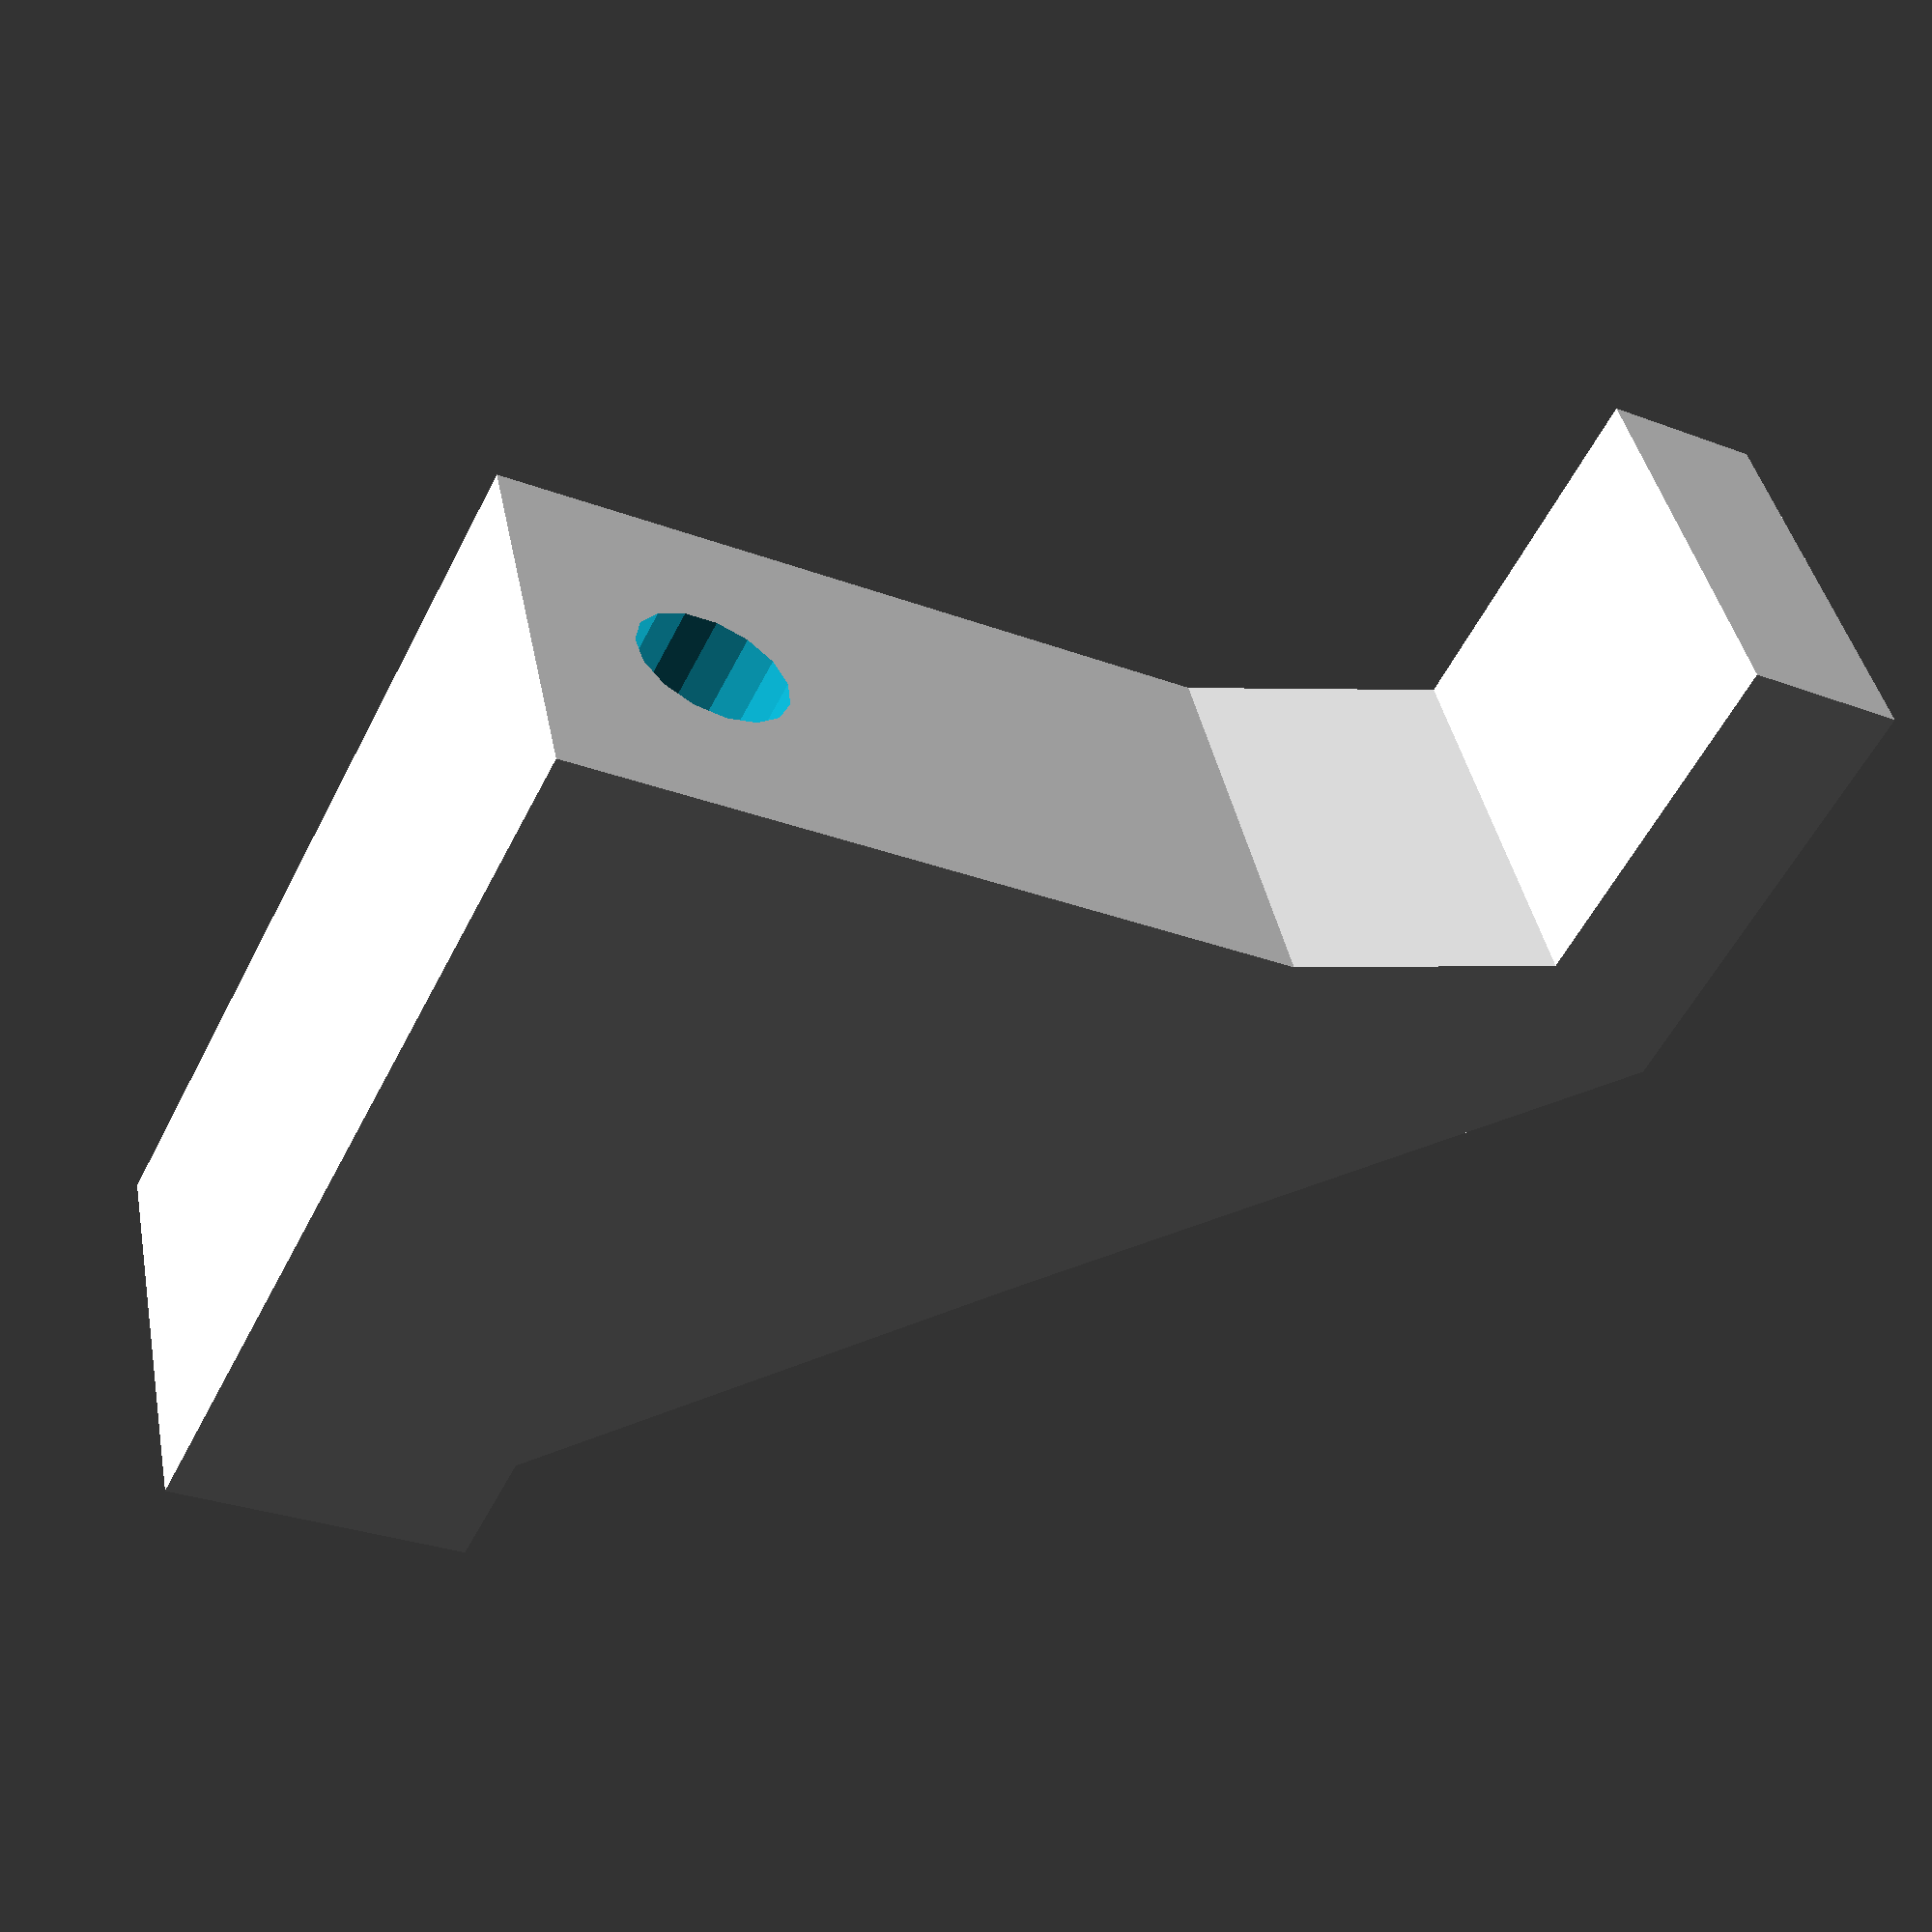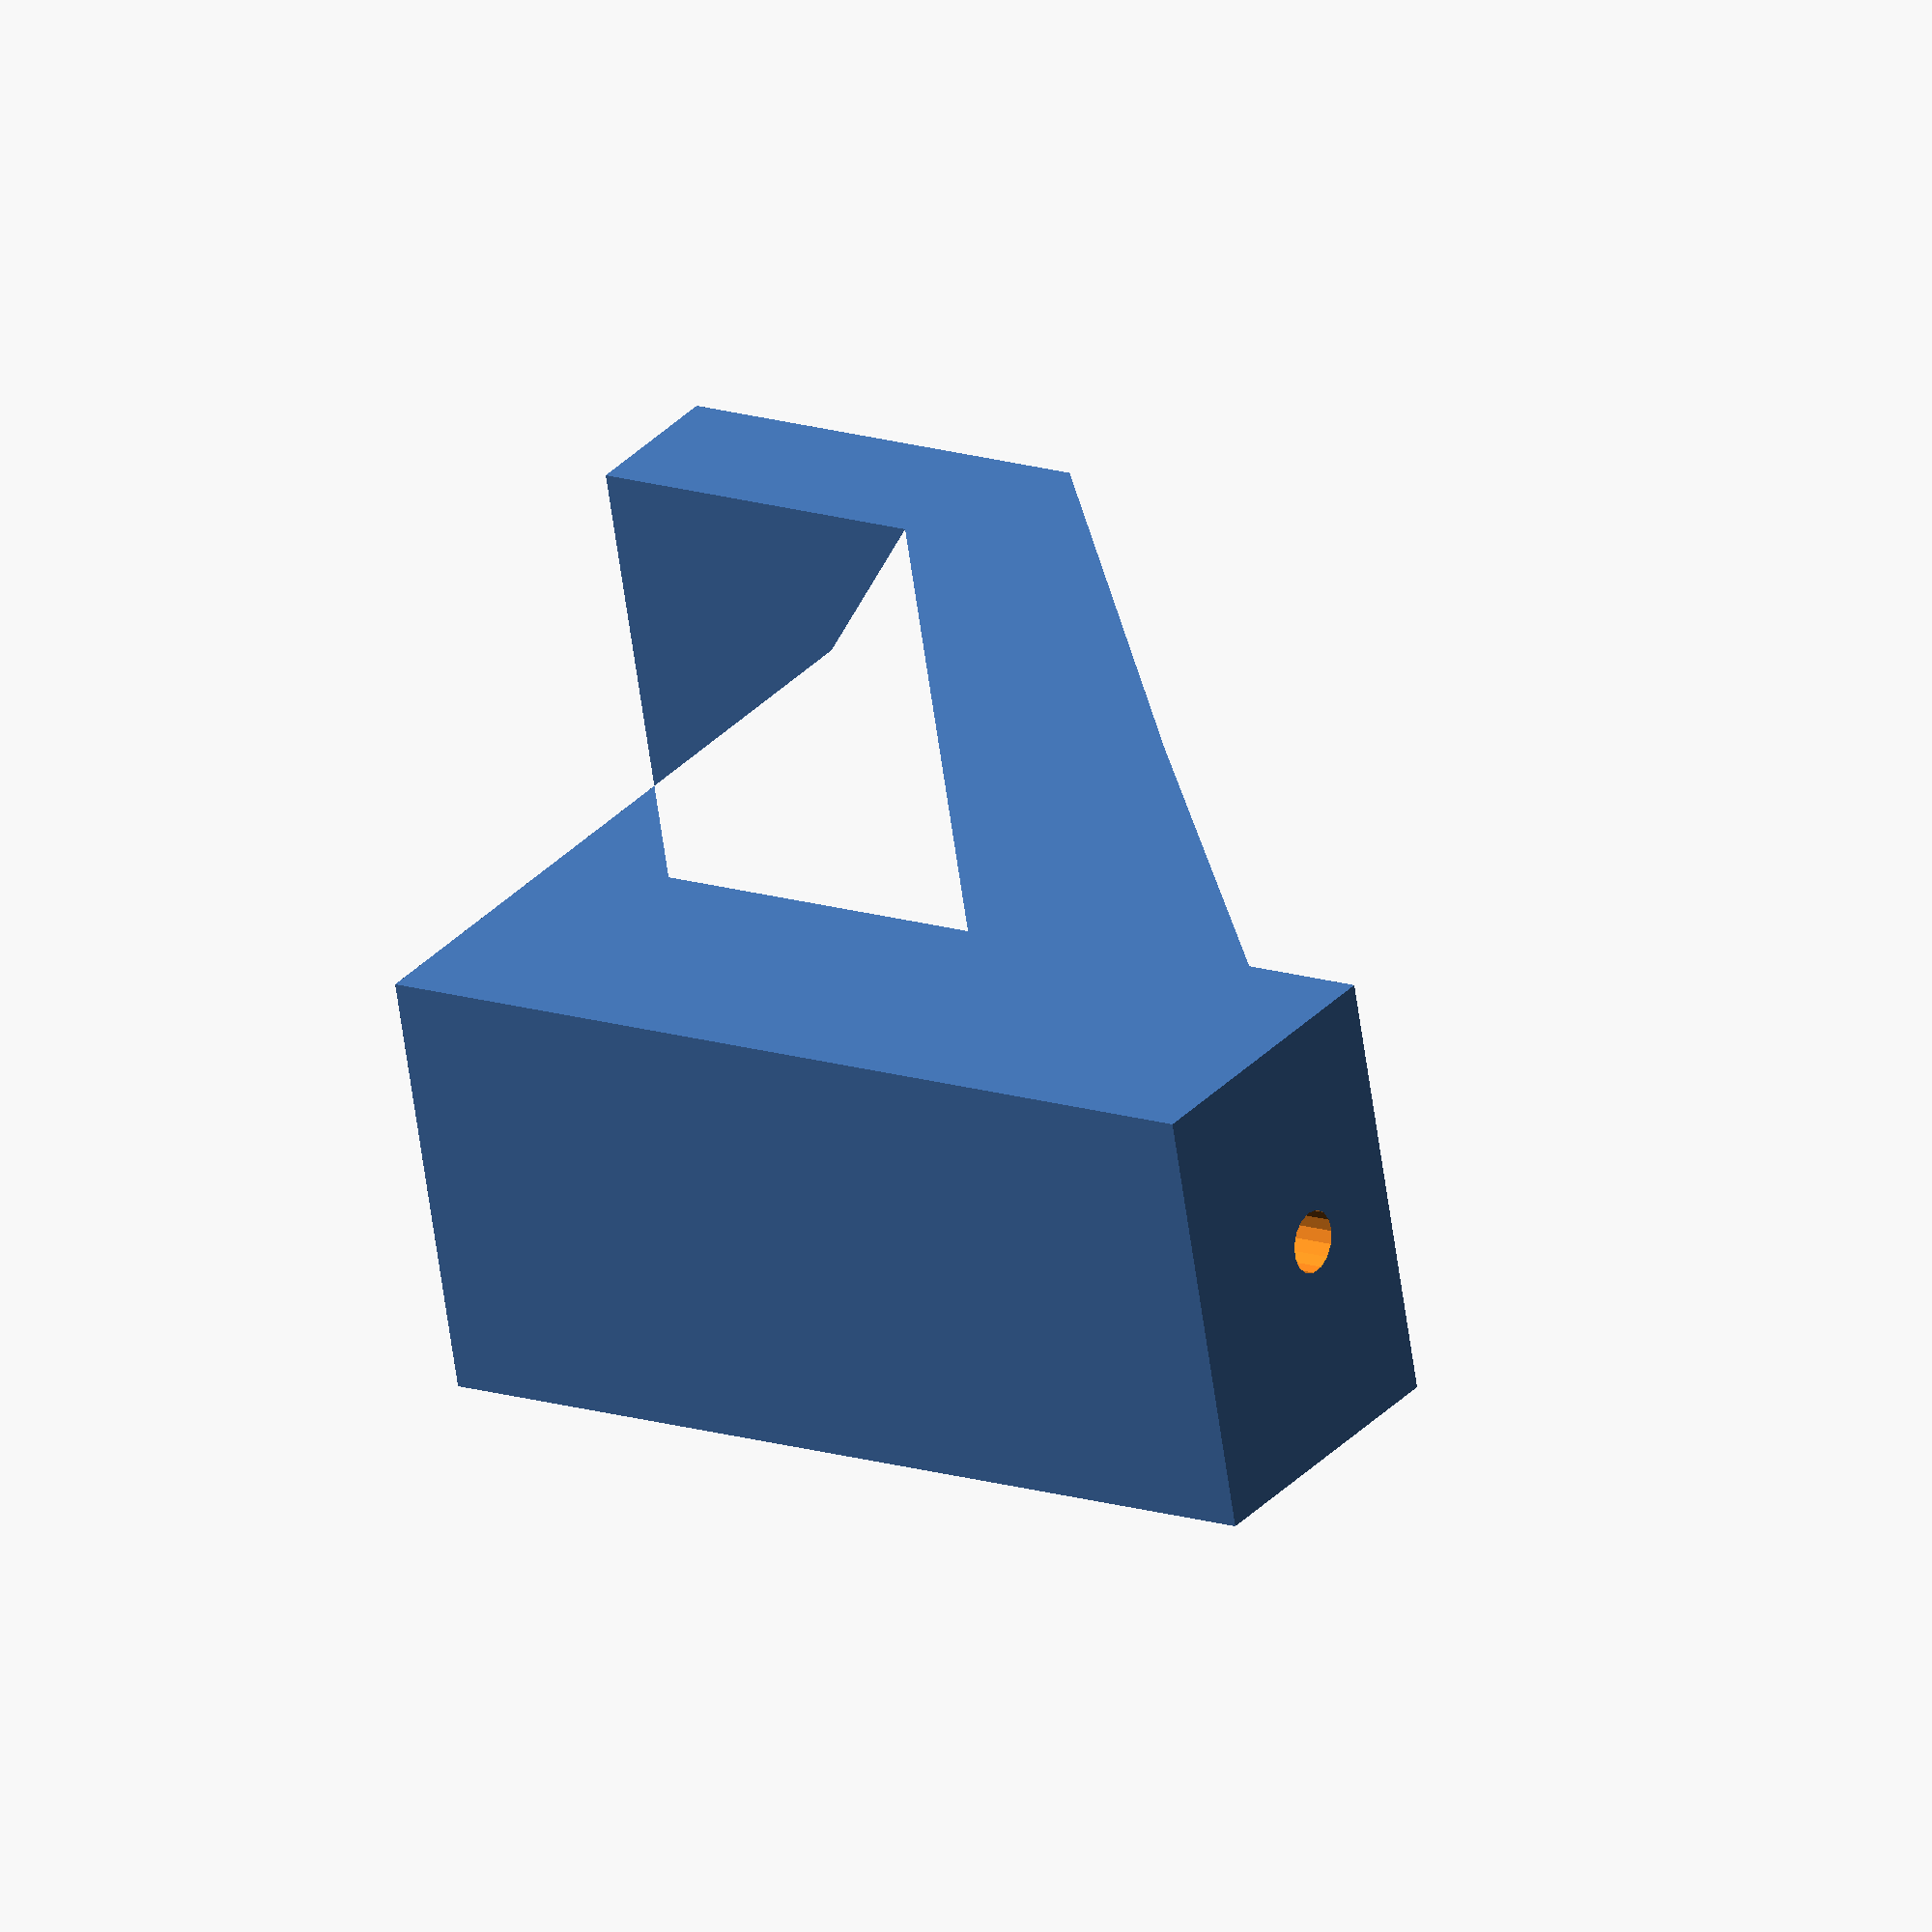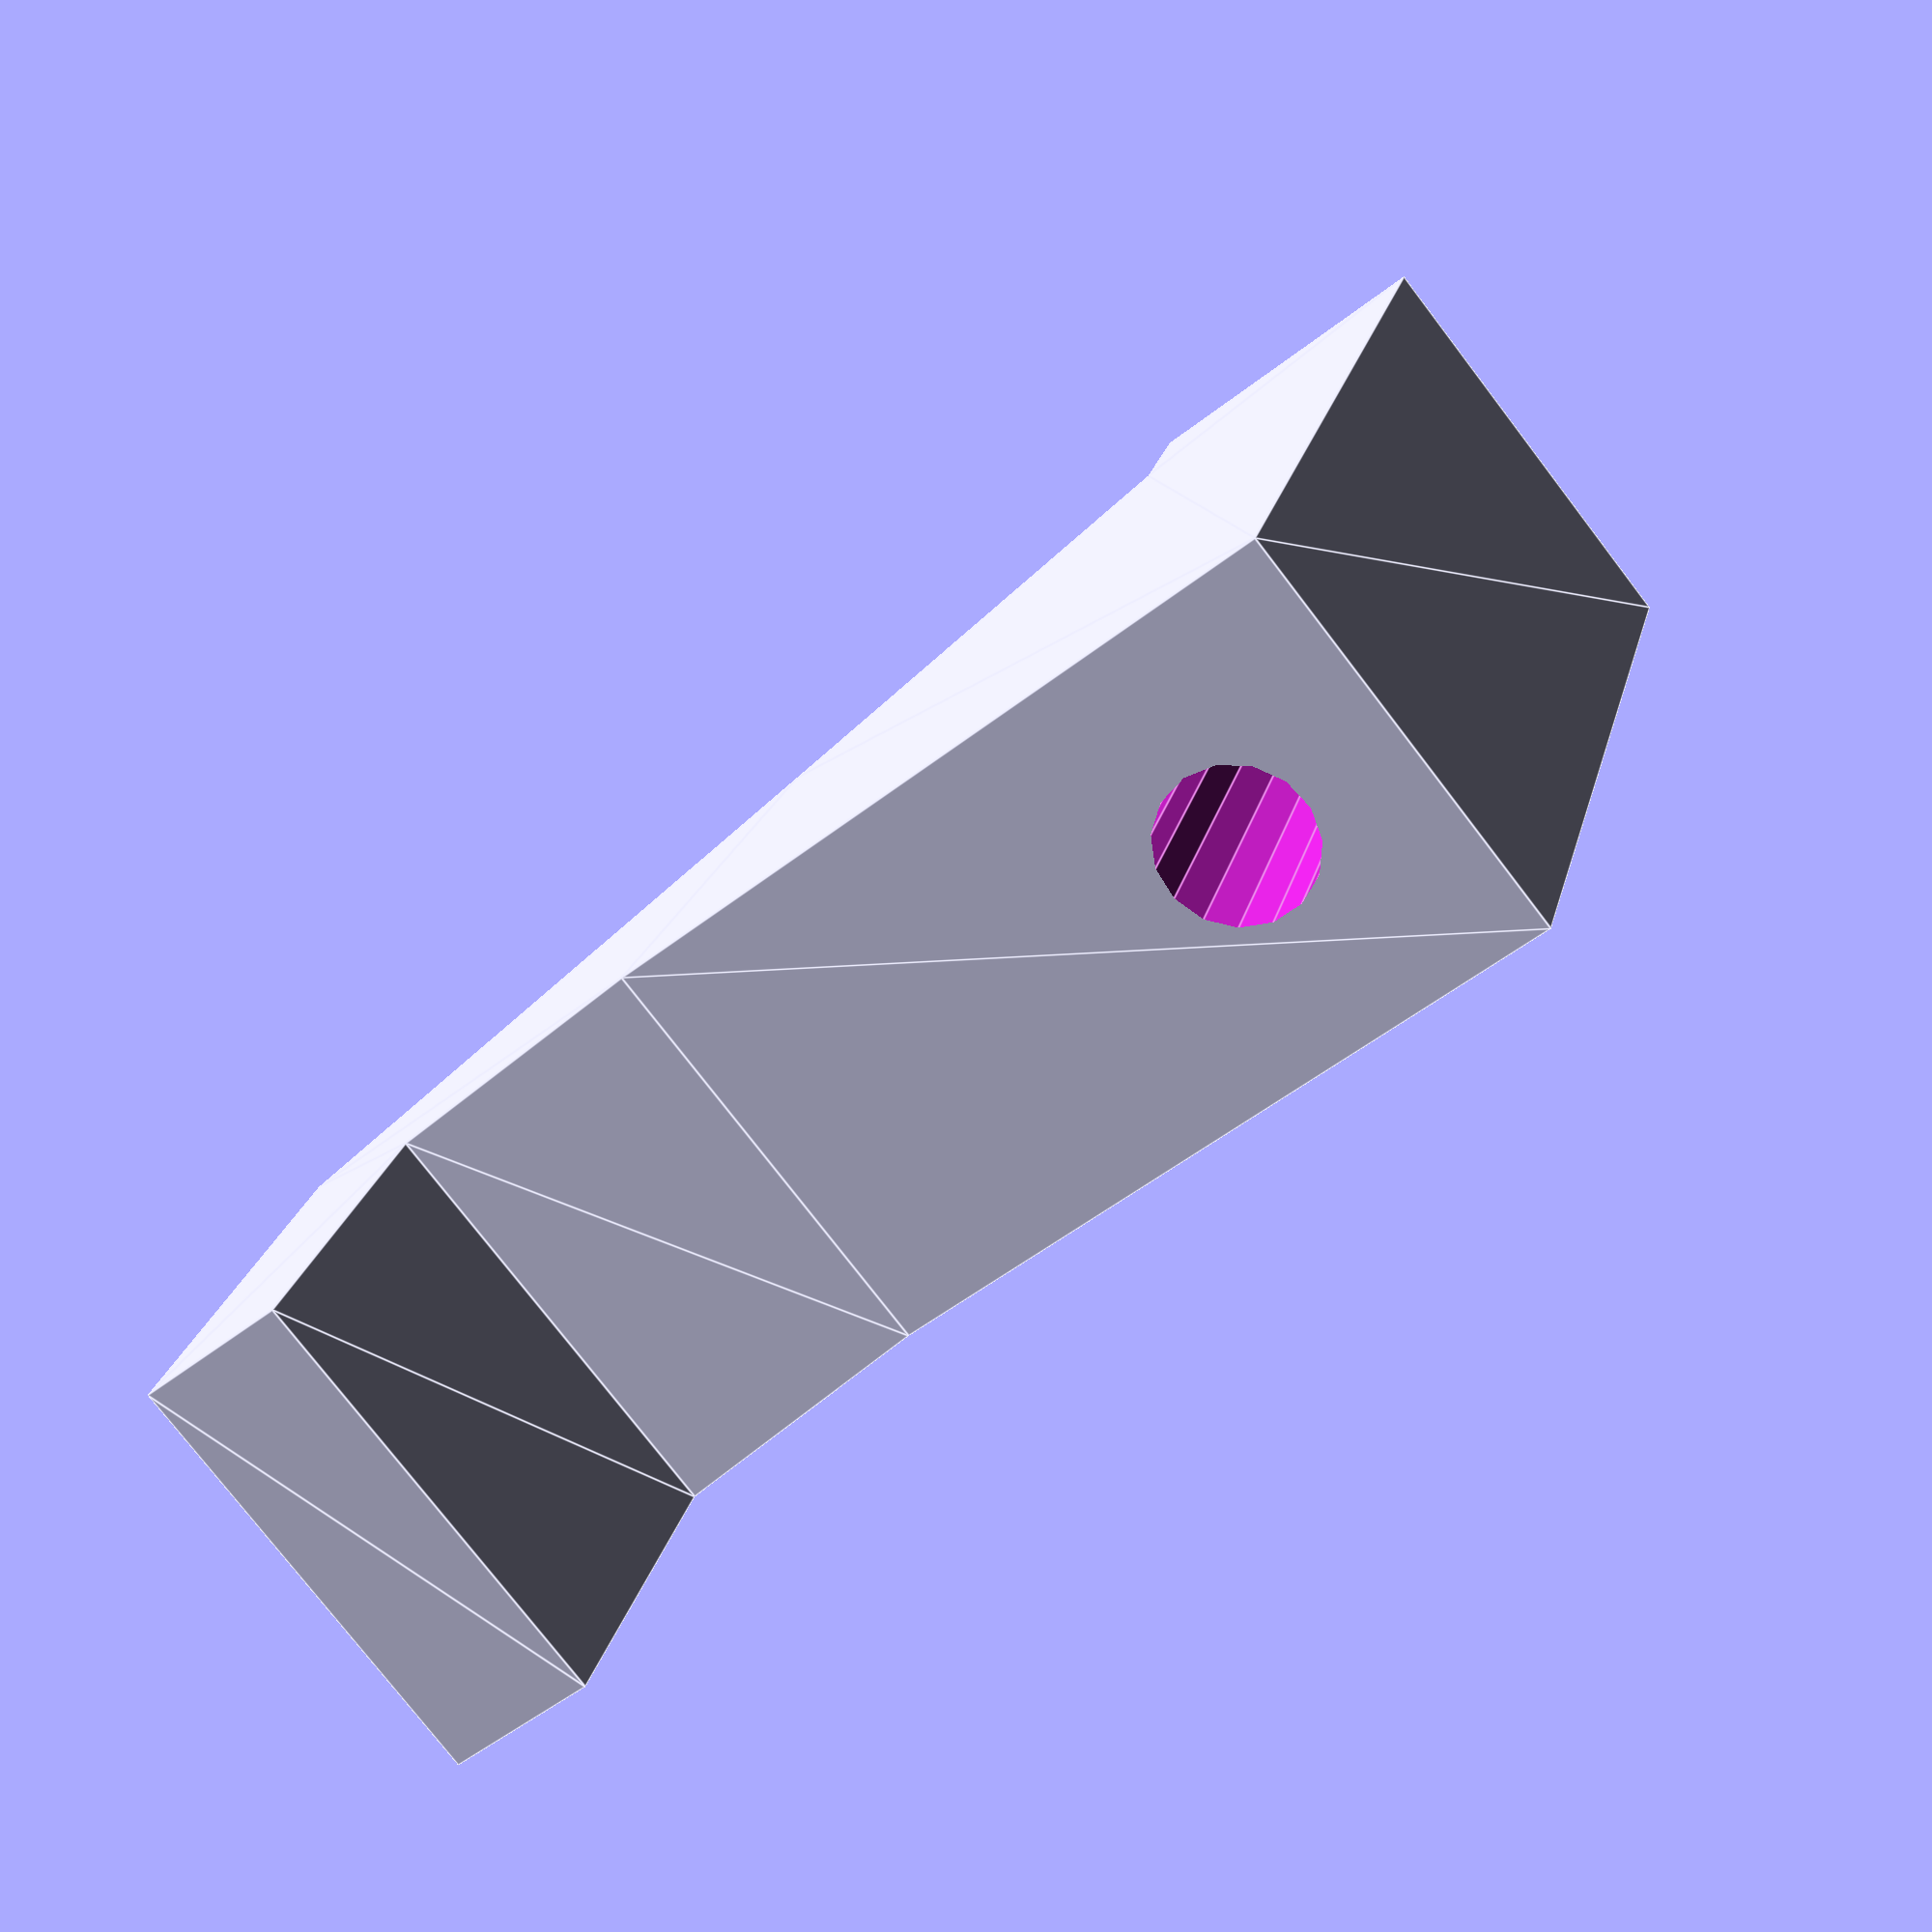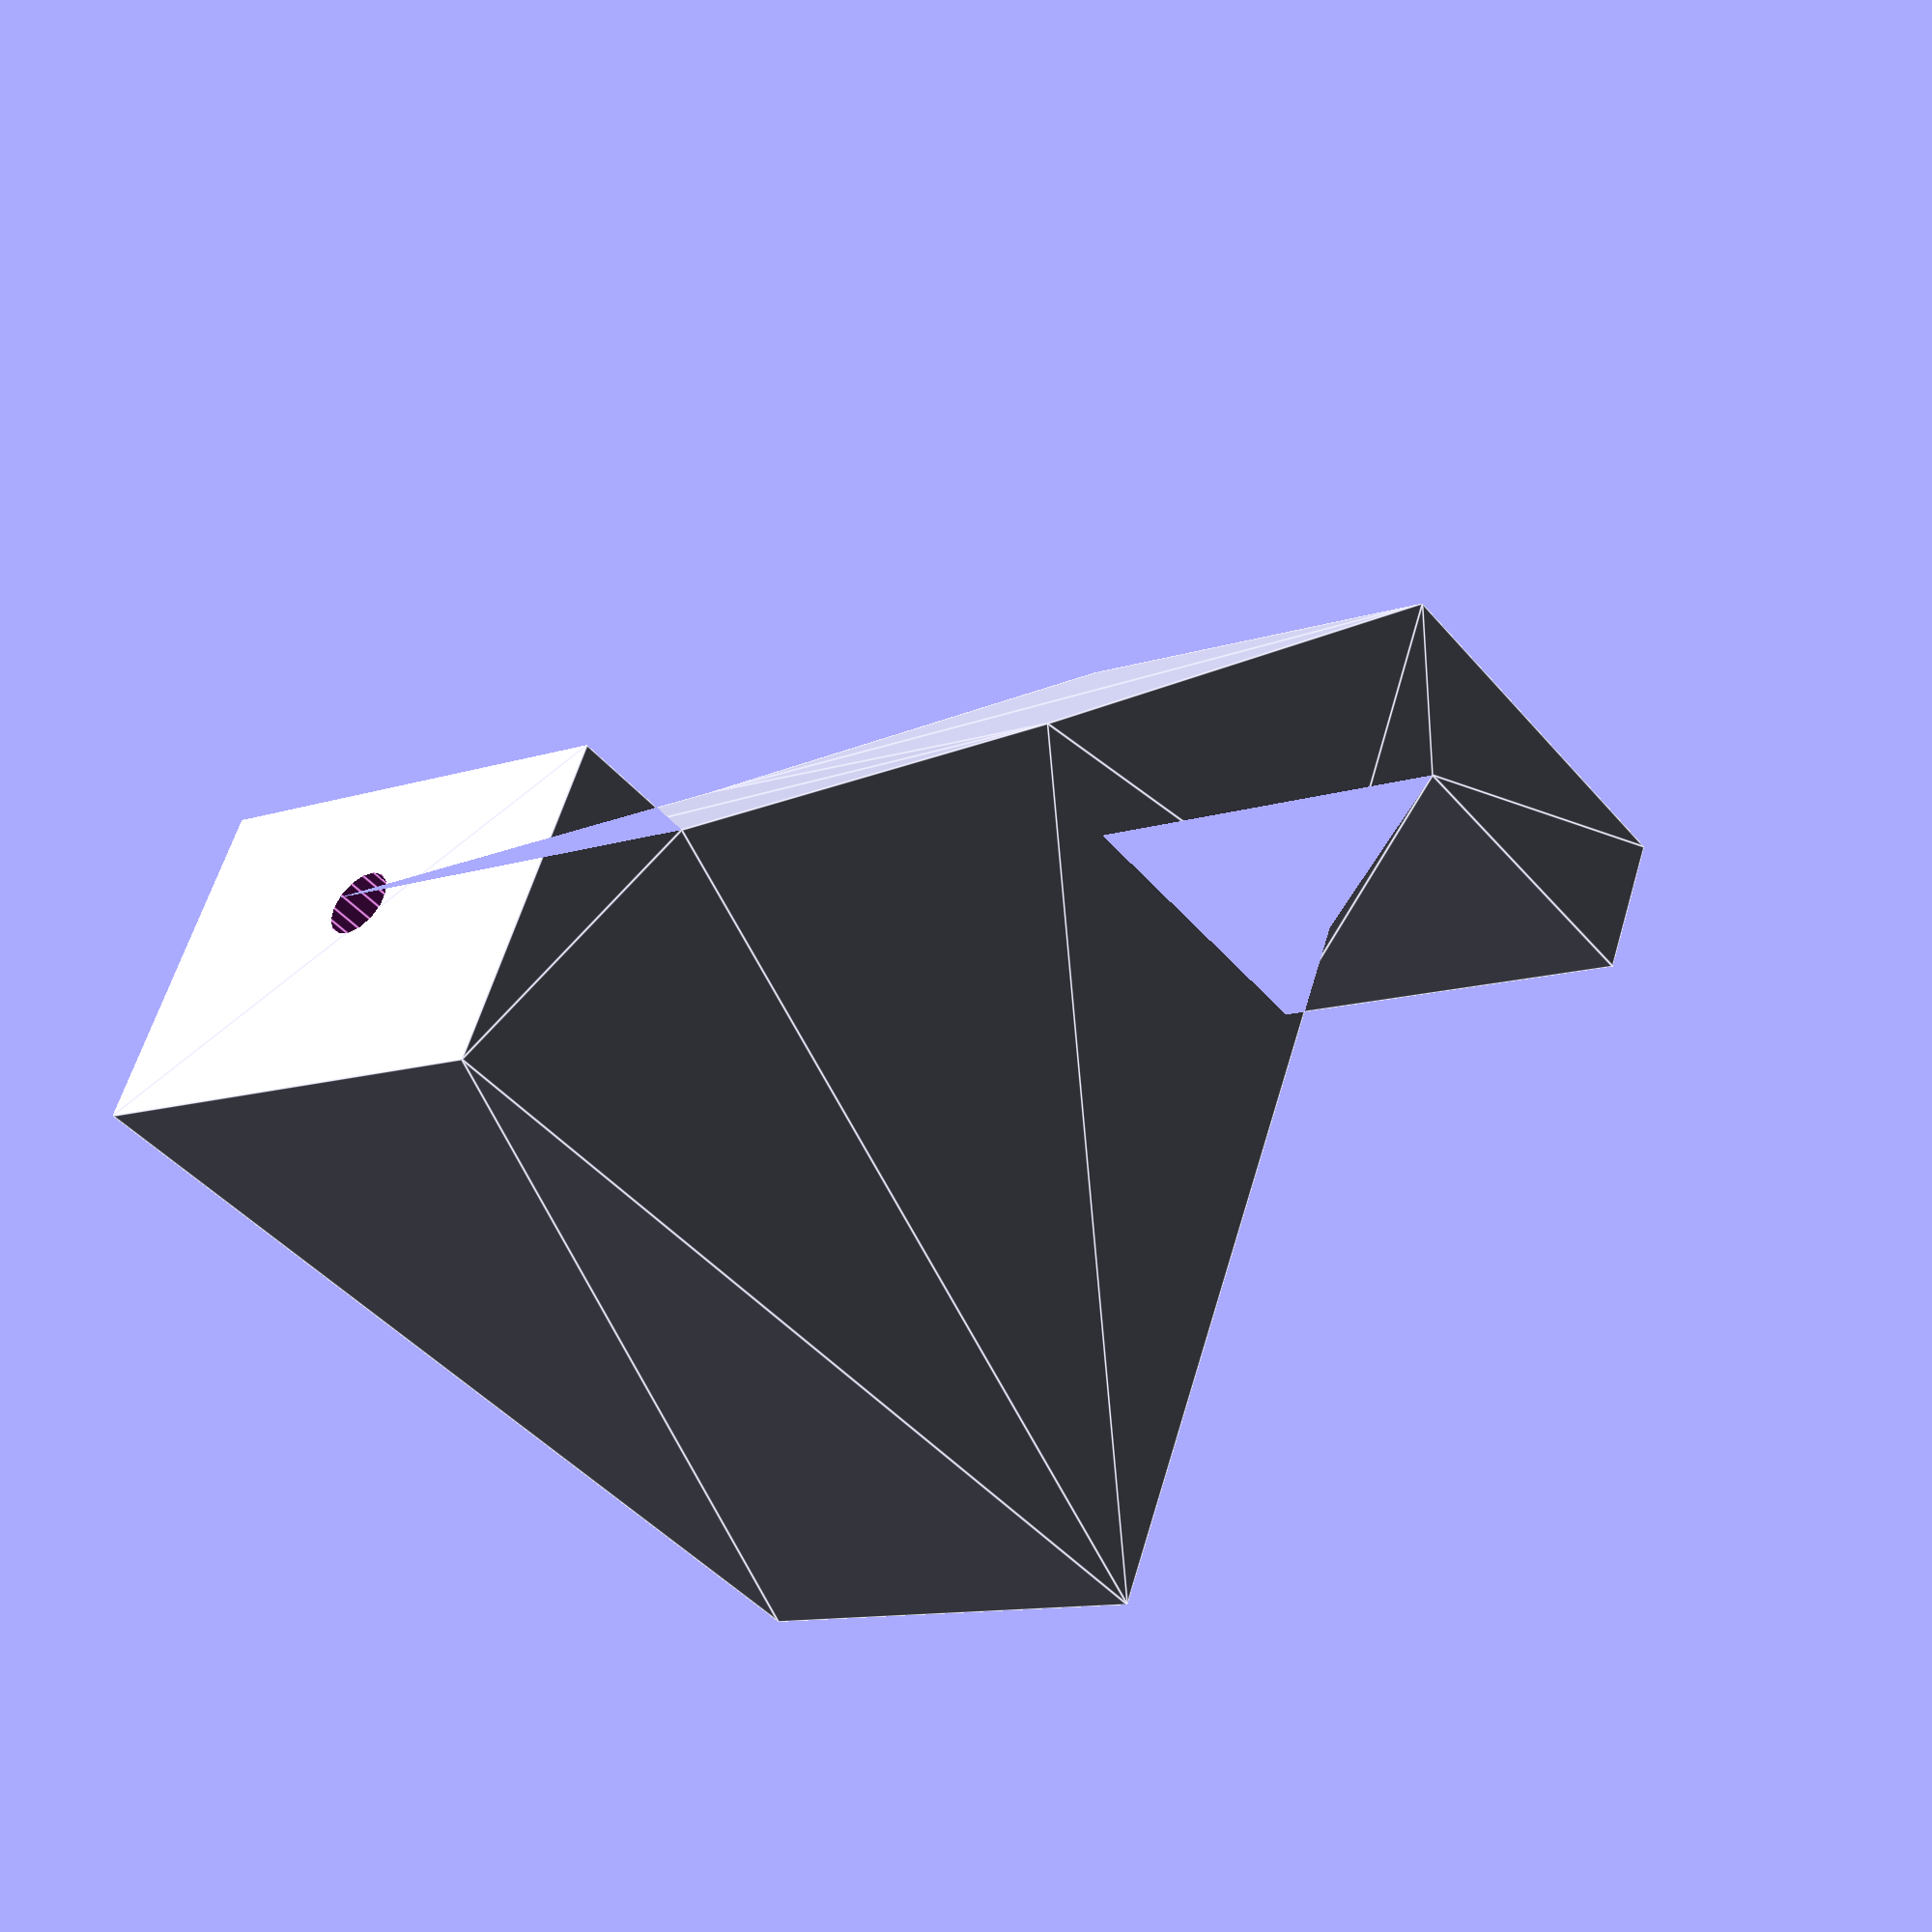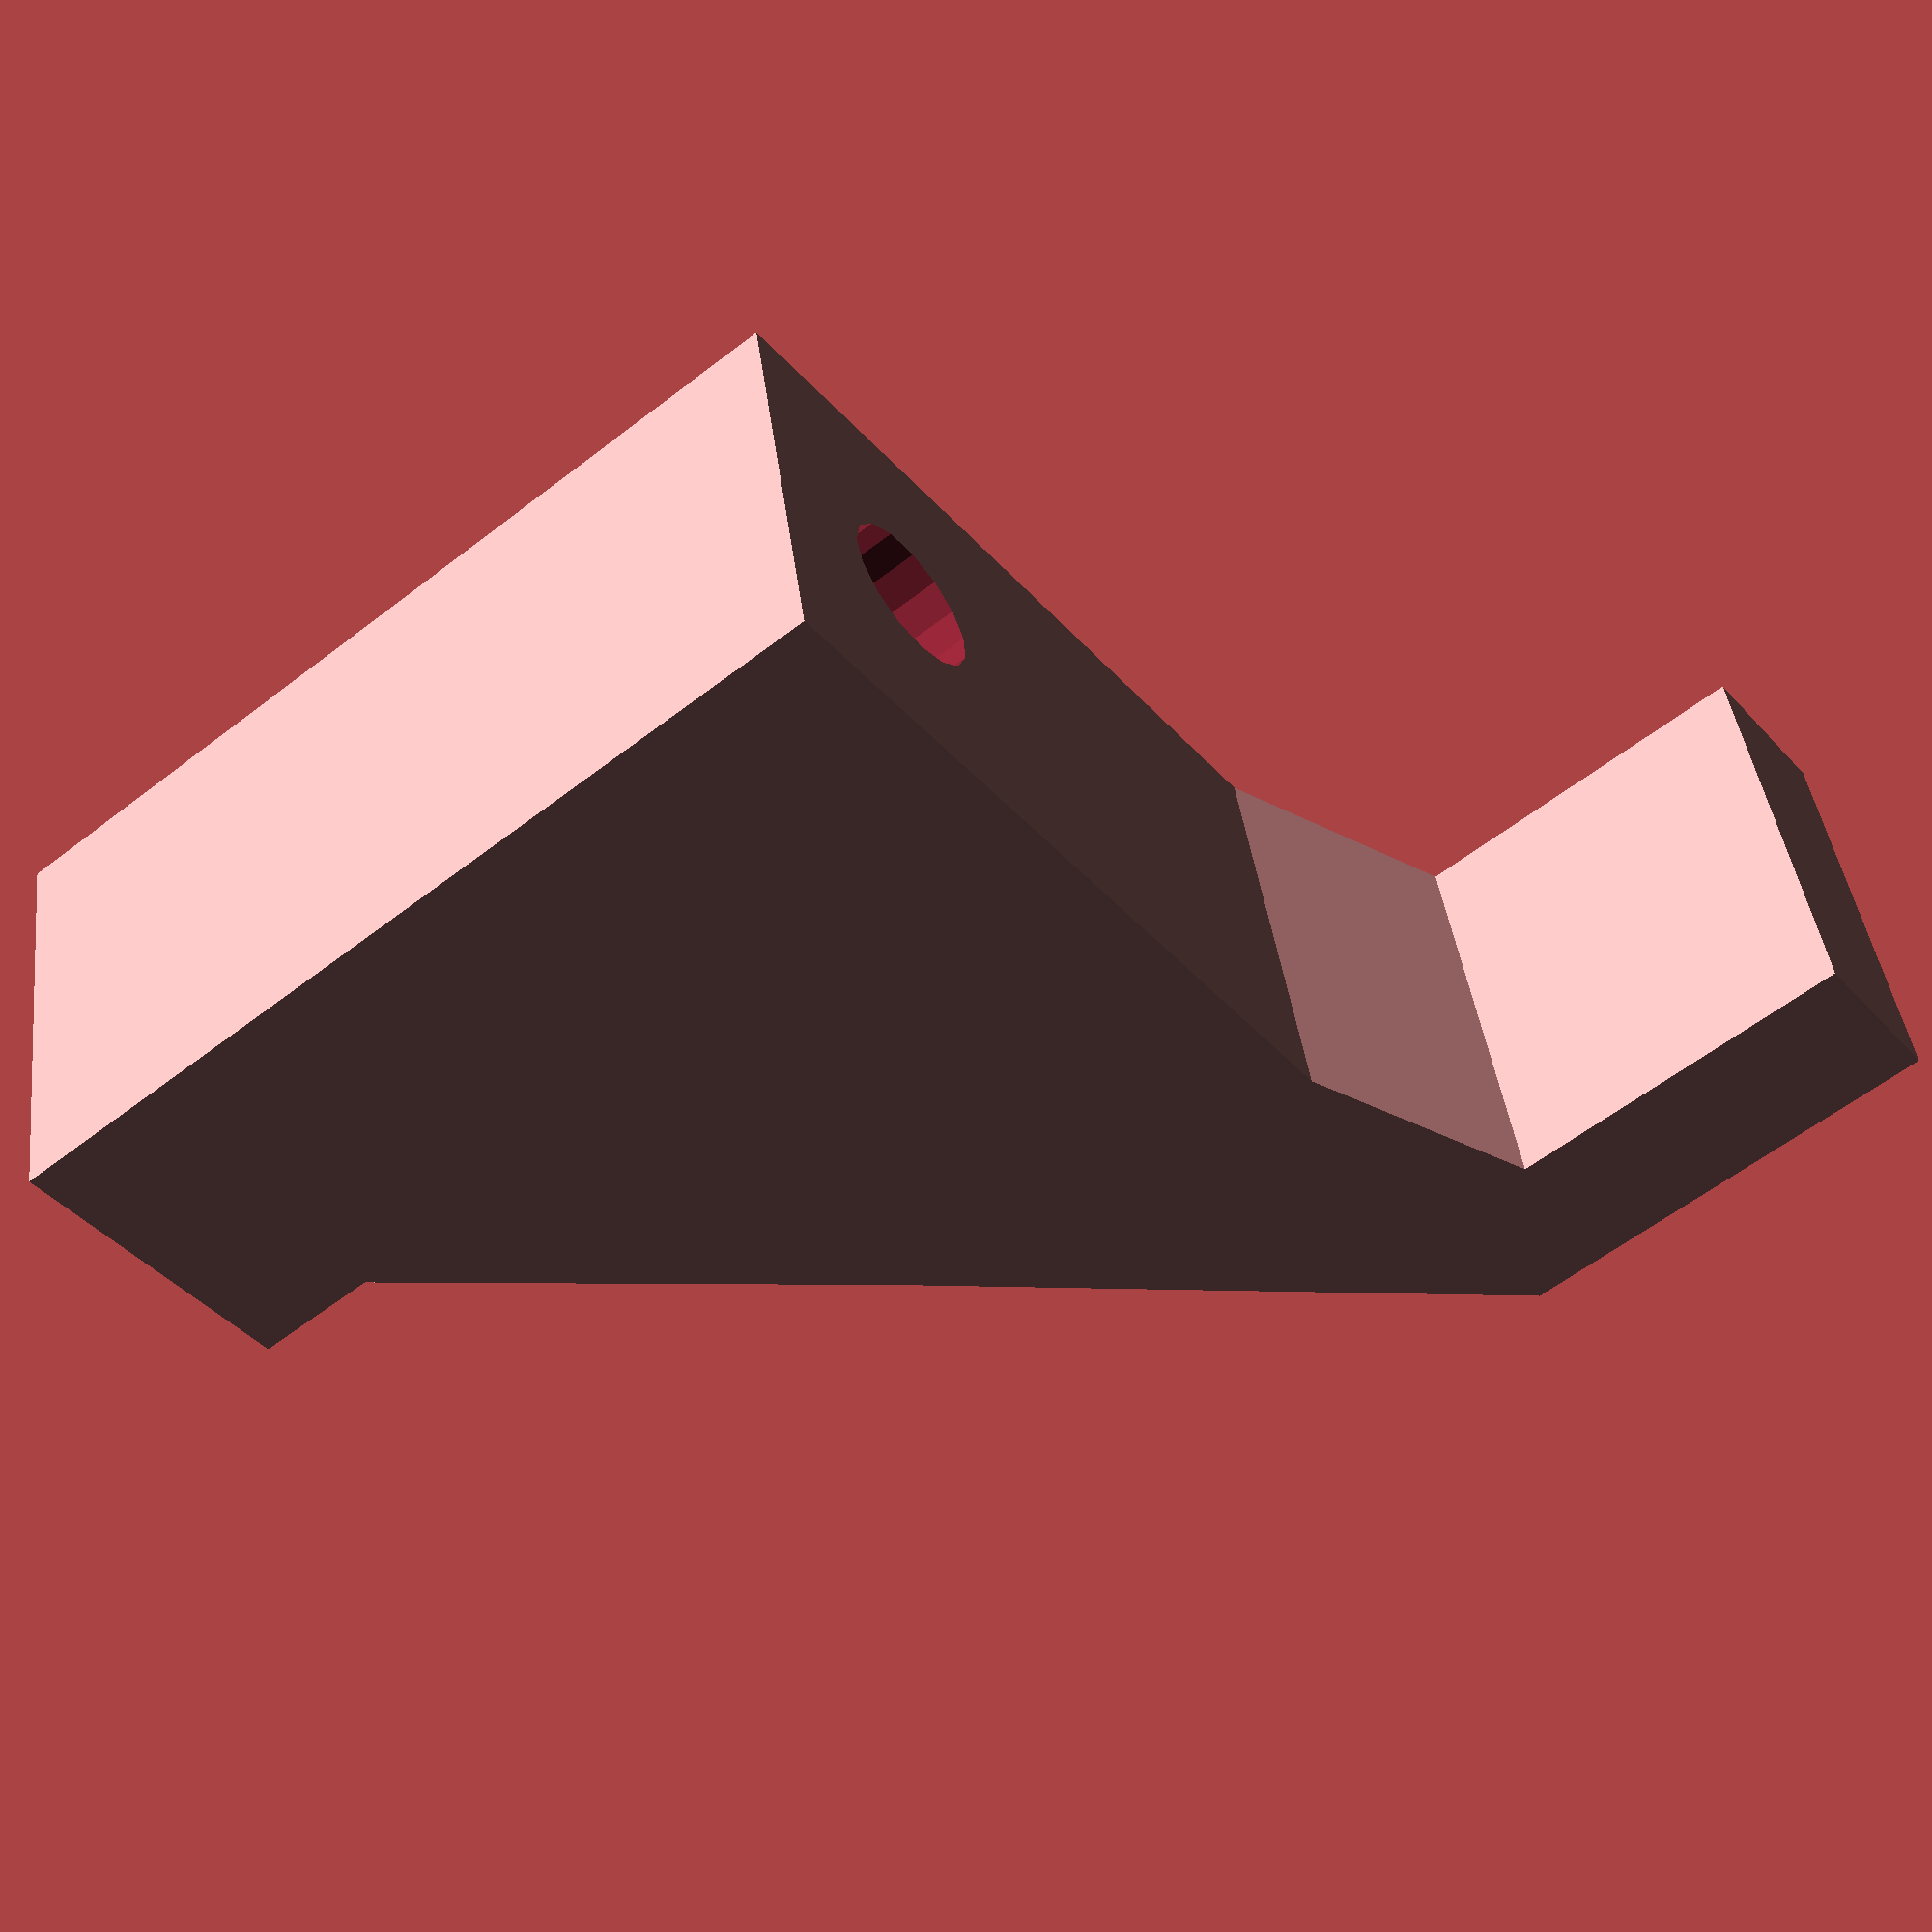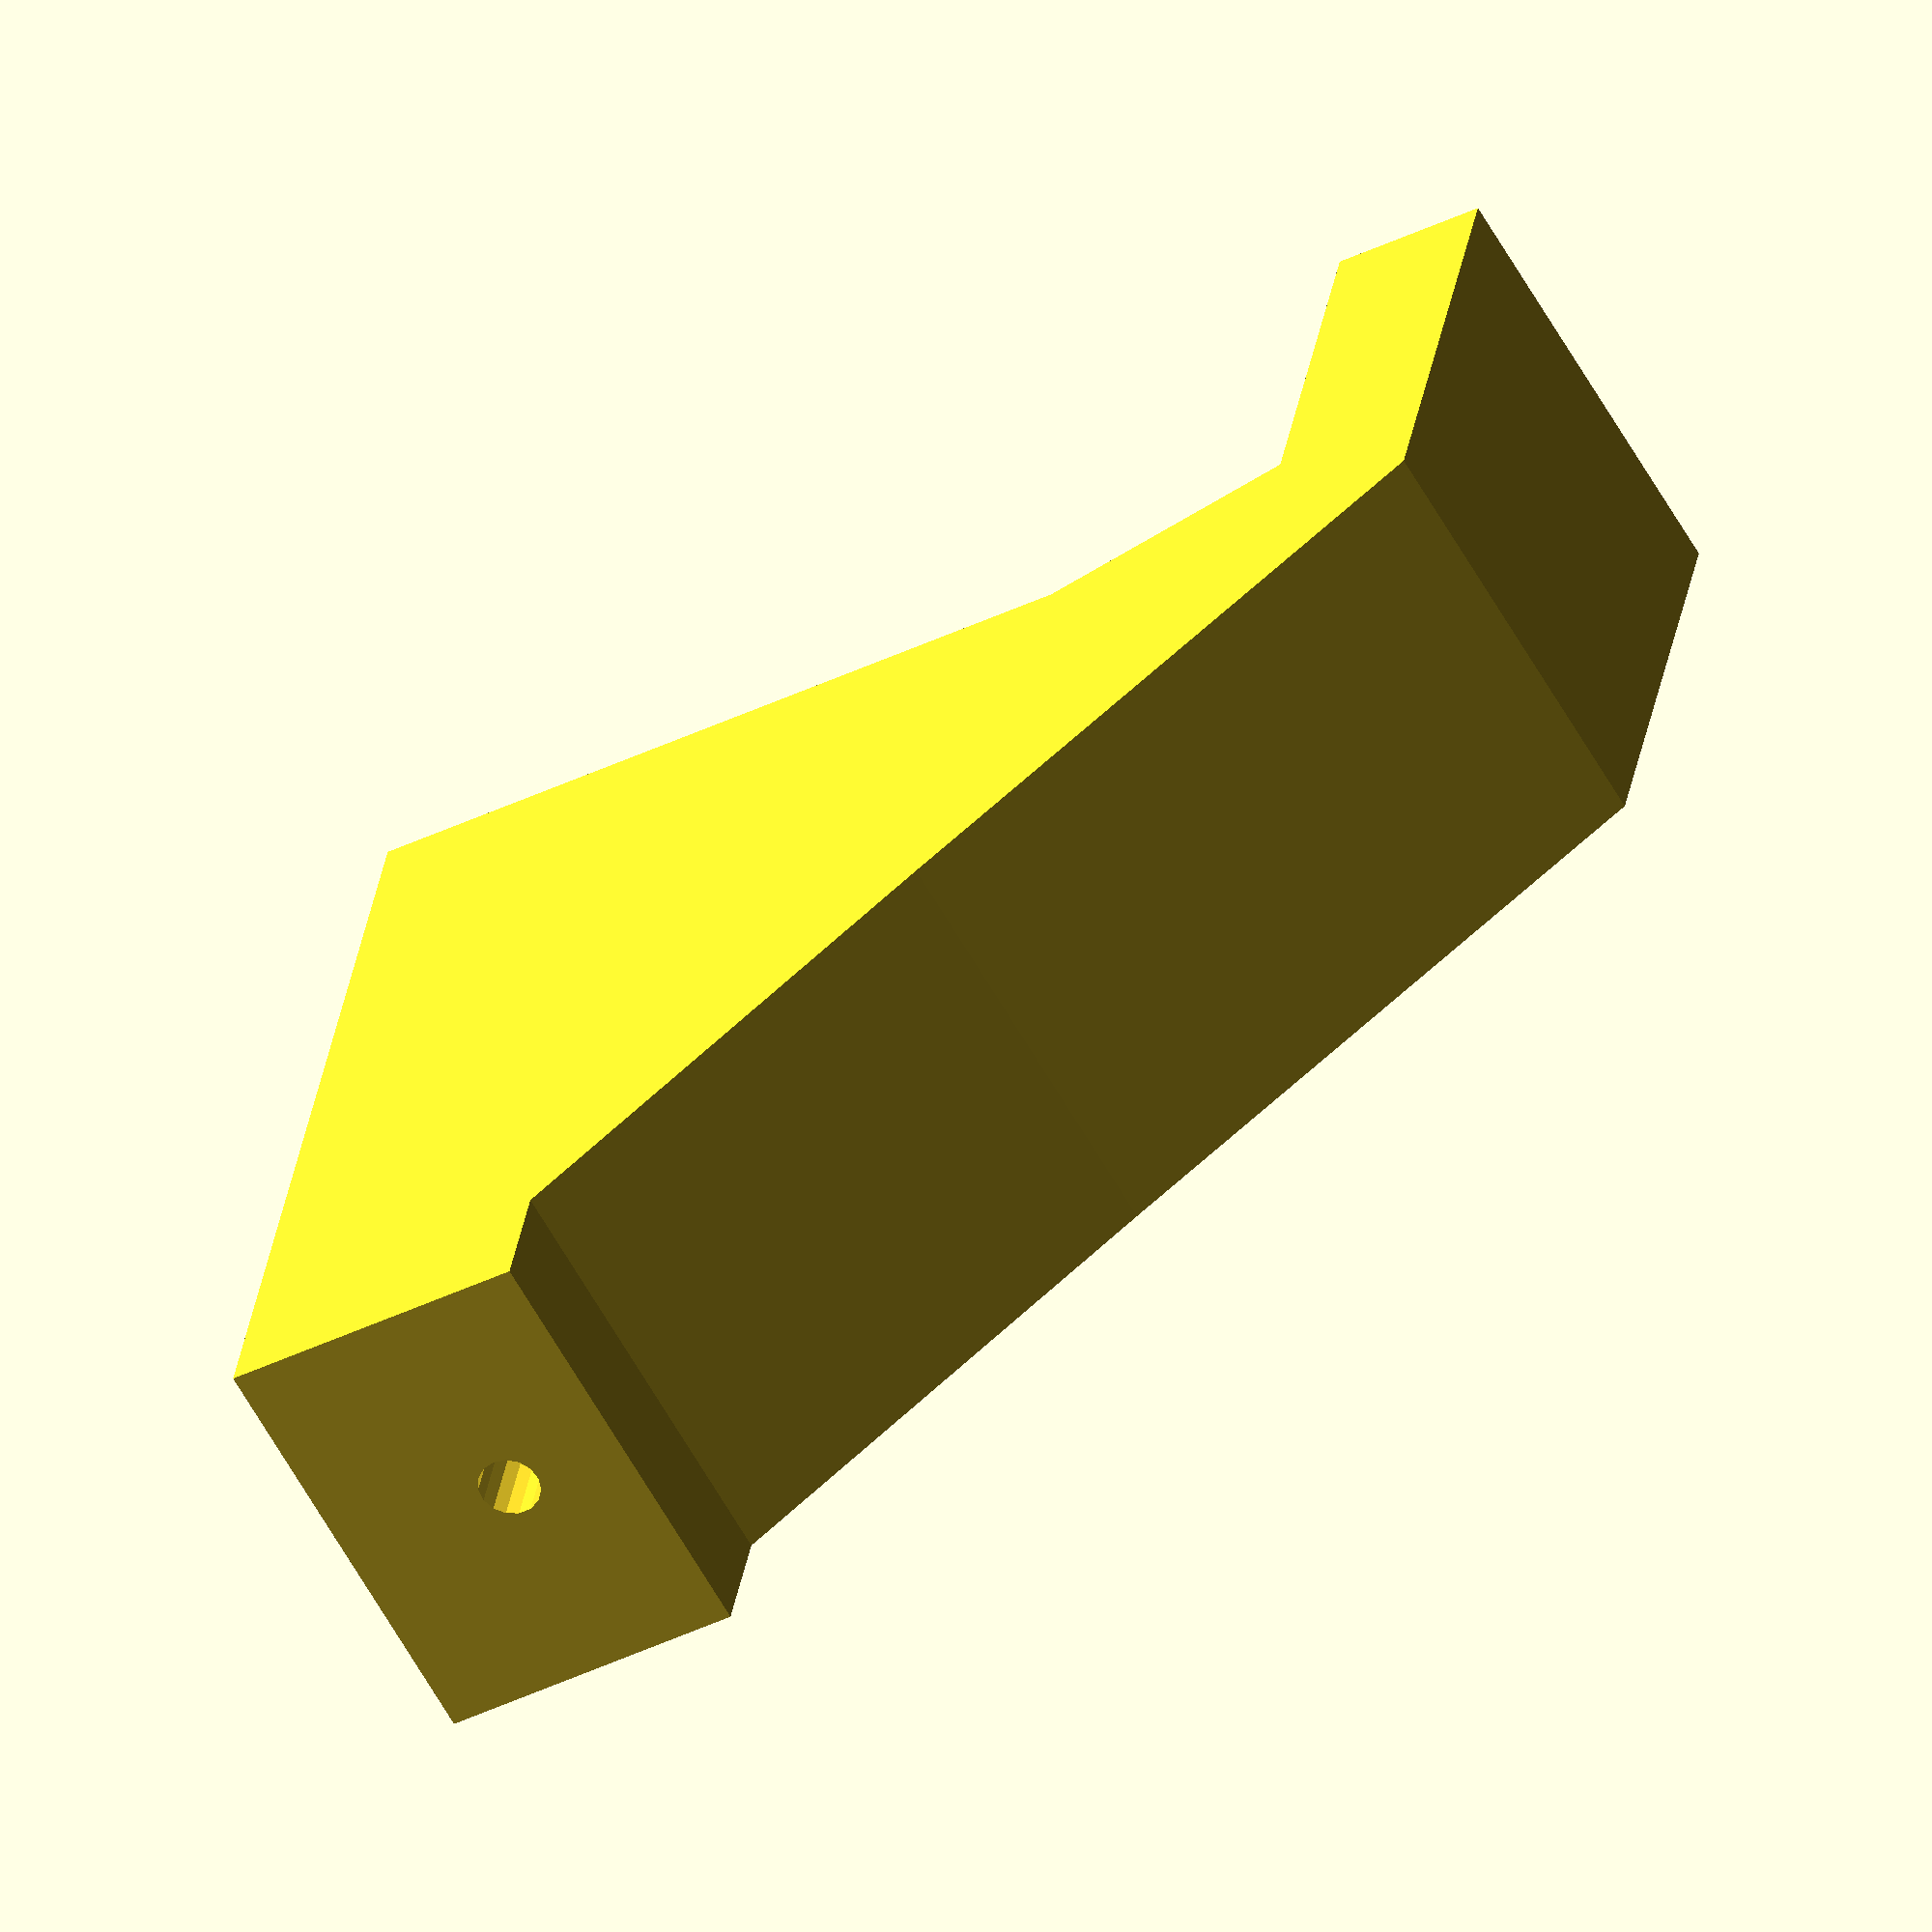
<openscad>
difference(){
linear_extrude(height=14)
polygon([[25.6,-10],[25.6,14],[28.2,21.8],[39.6,21.8],[39.6,26.8],[25.4,26.8],[11.4,11.8],[0,0],[-4,0],[-4,-10]]);
translate([-10,-4,7])rotate([0,90,0])
    cylinder(d=2,h=40,$fn=15);
translate([0,-4,7])rotate([0,90,0])
    cylinder(d=5,h=40,$fn=15);
}

</openscad>
<views>
elev=319.8 azim=242.9 roll=169.1 proj=p view=wireframe
elev=64.0 azim=325.3 roll=188.0 proj=o view=wireframe
elev=77.5 azim=73.8 roll=217.5 proj=p view=edges
elev=10.8 azim=25.4 roll=311.2 proj=p view=edges
elev=318.5 azim=218.4 roll=172.8 proj=p view=wireframe
elev=241.3 azim=79.3 roll=330.7 proj=o view=wireframe
</views>
